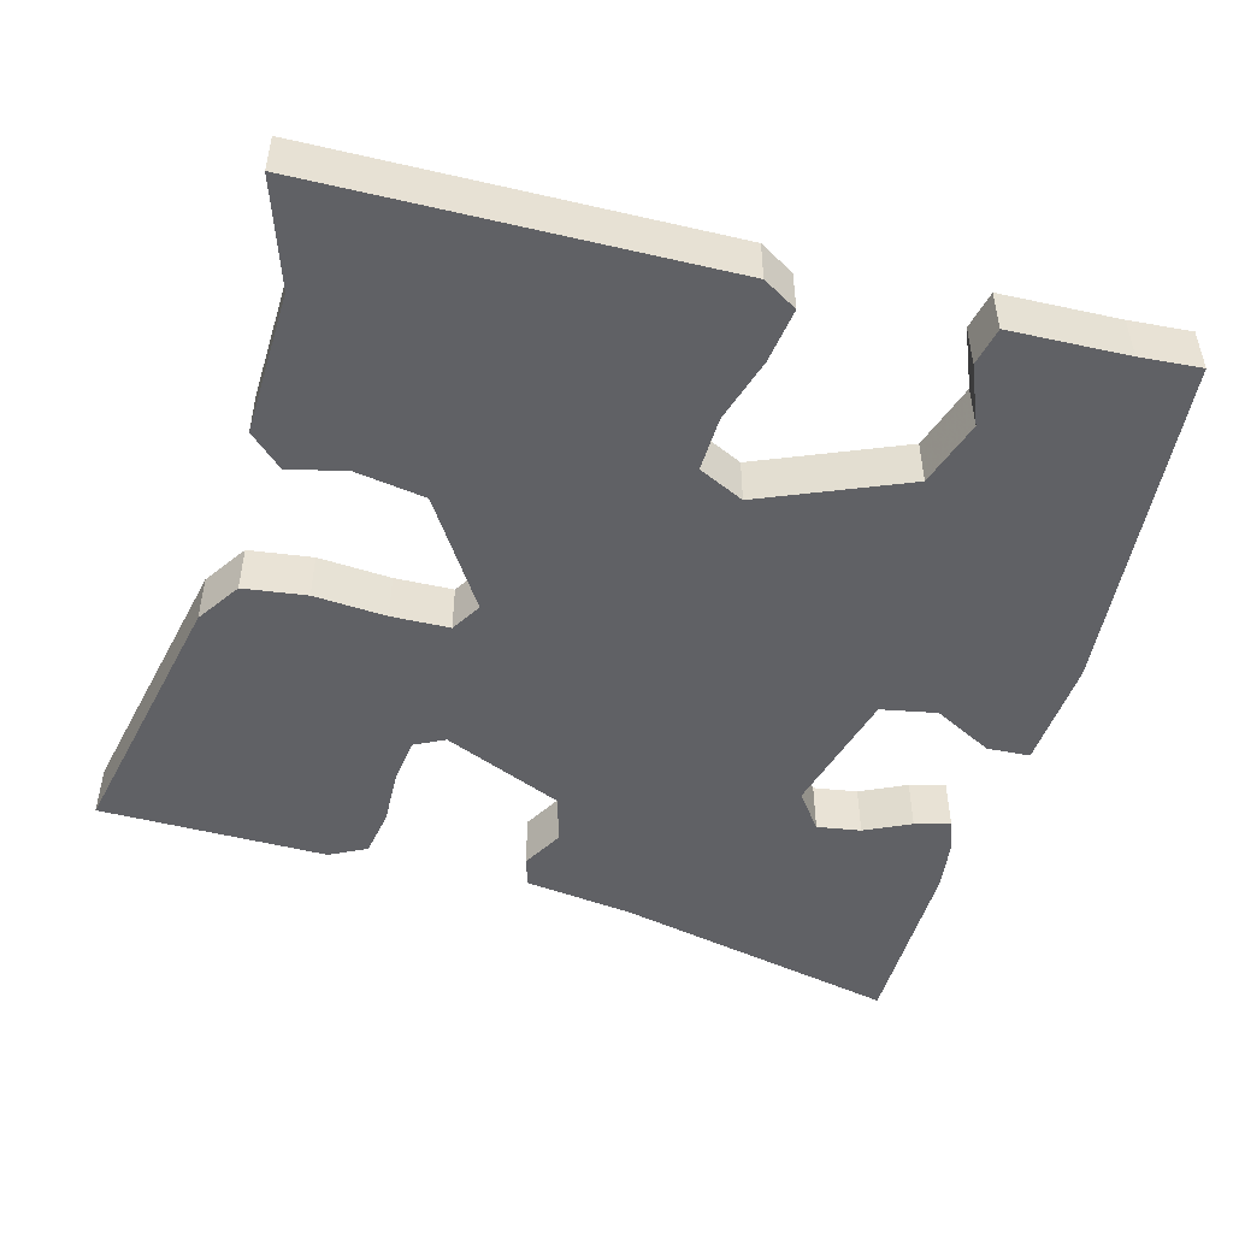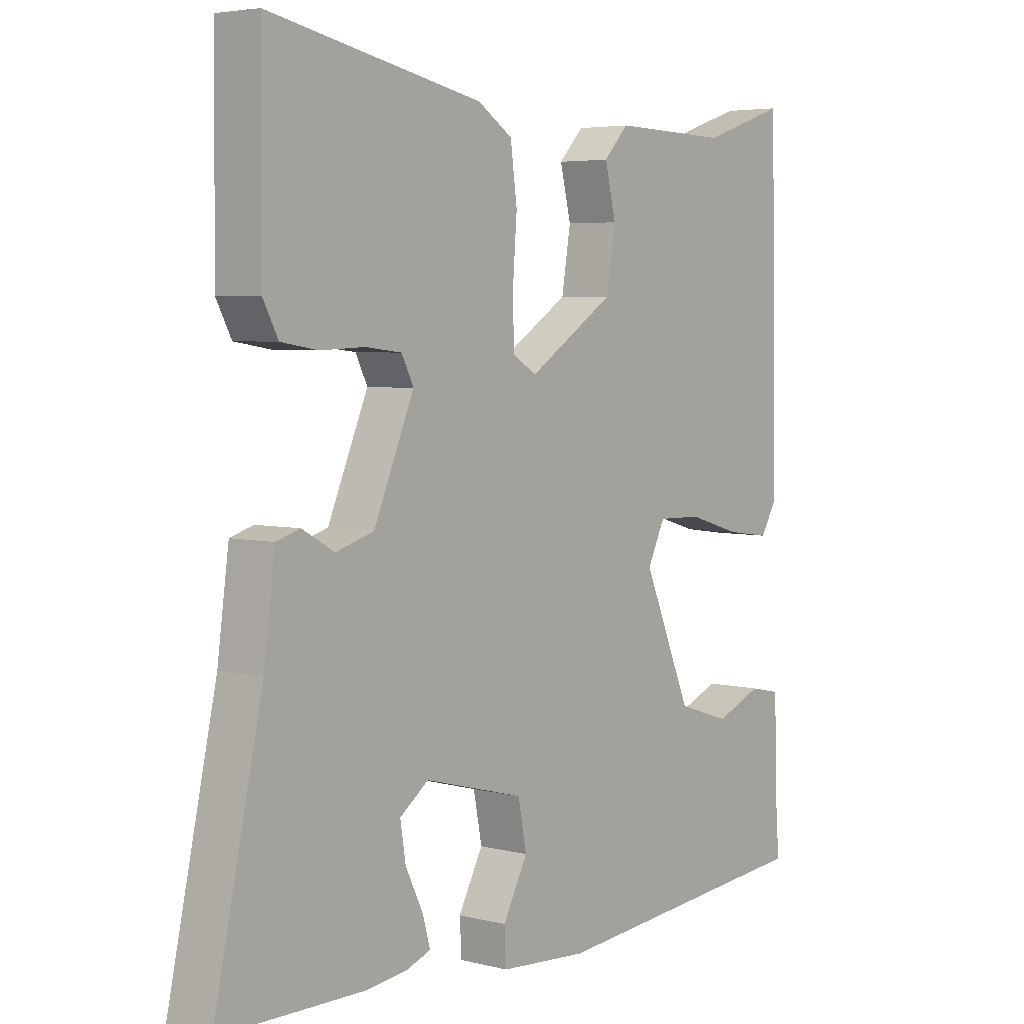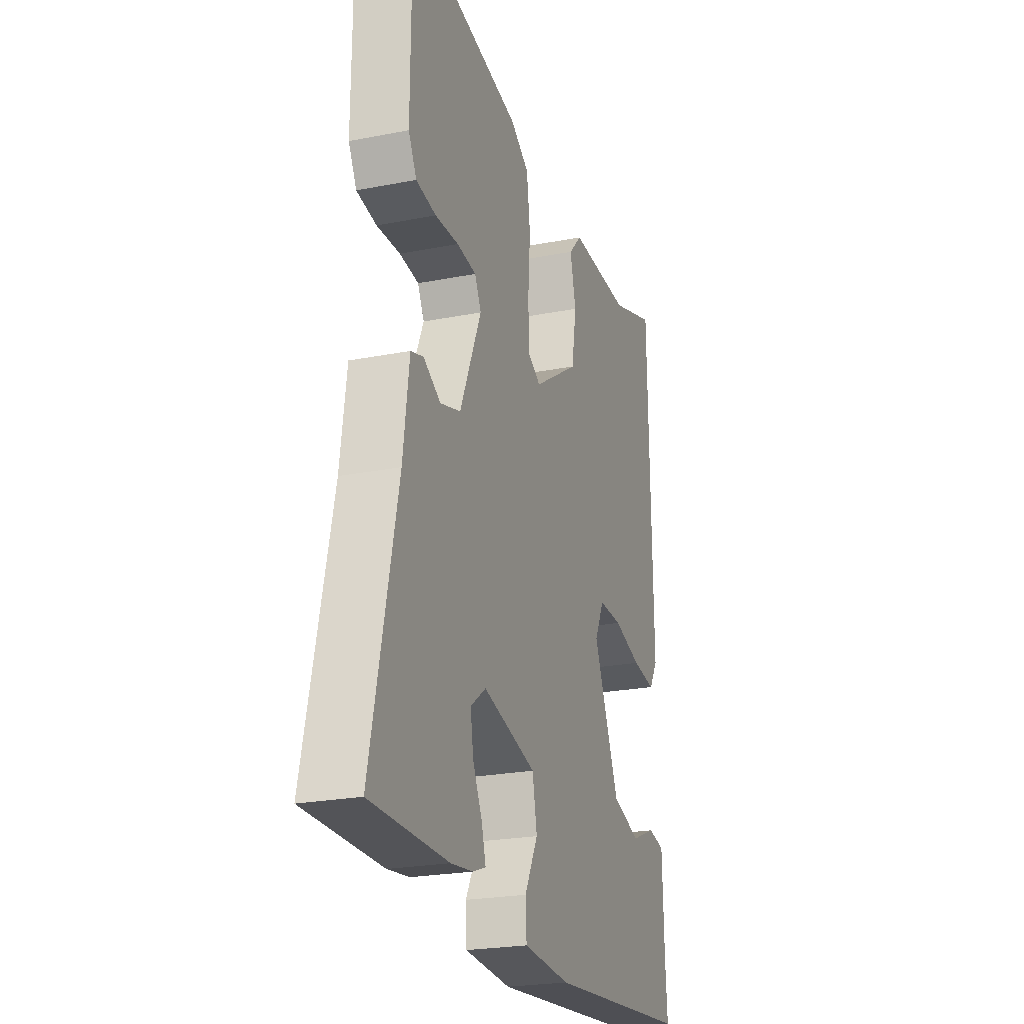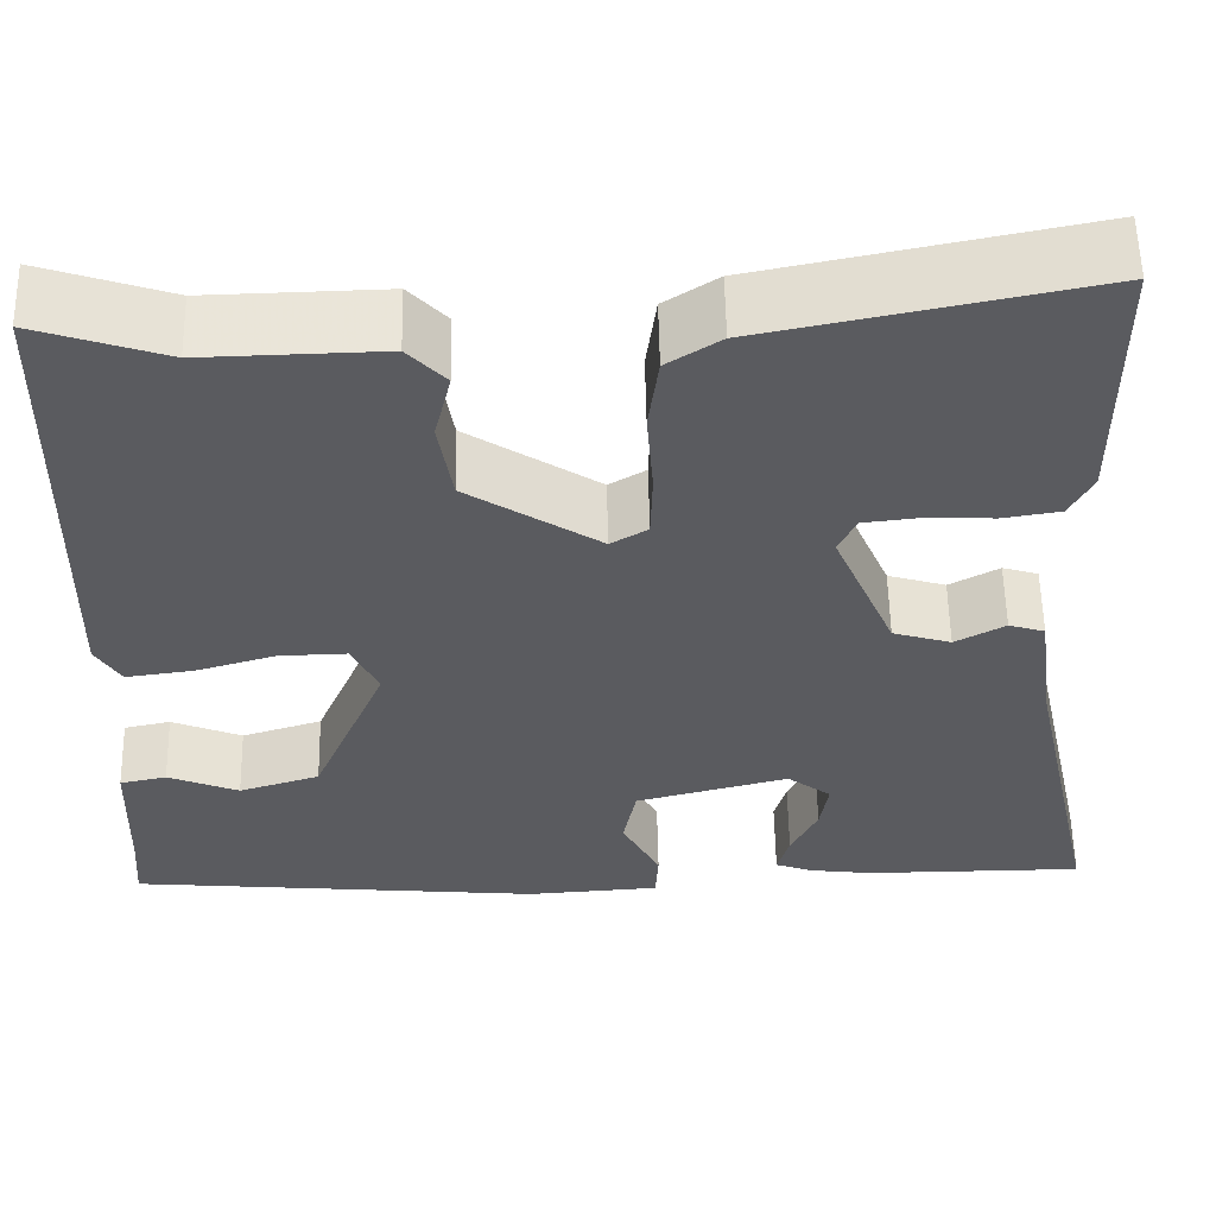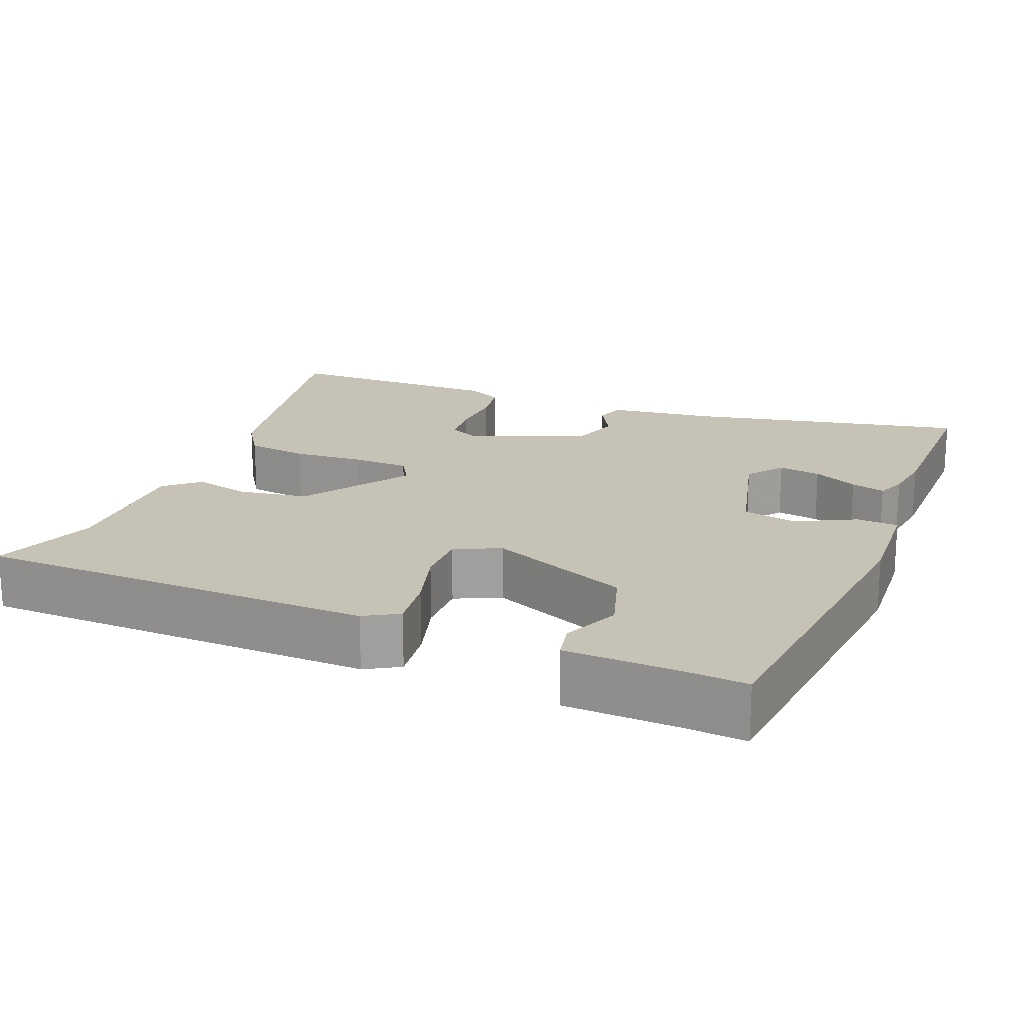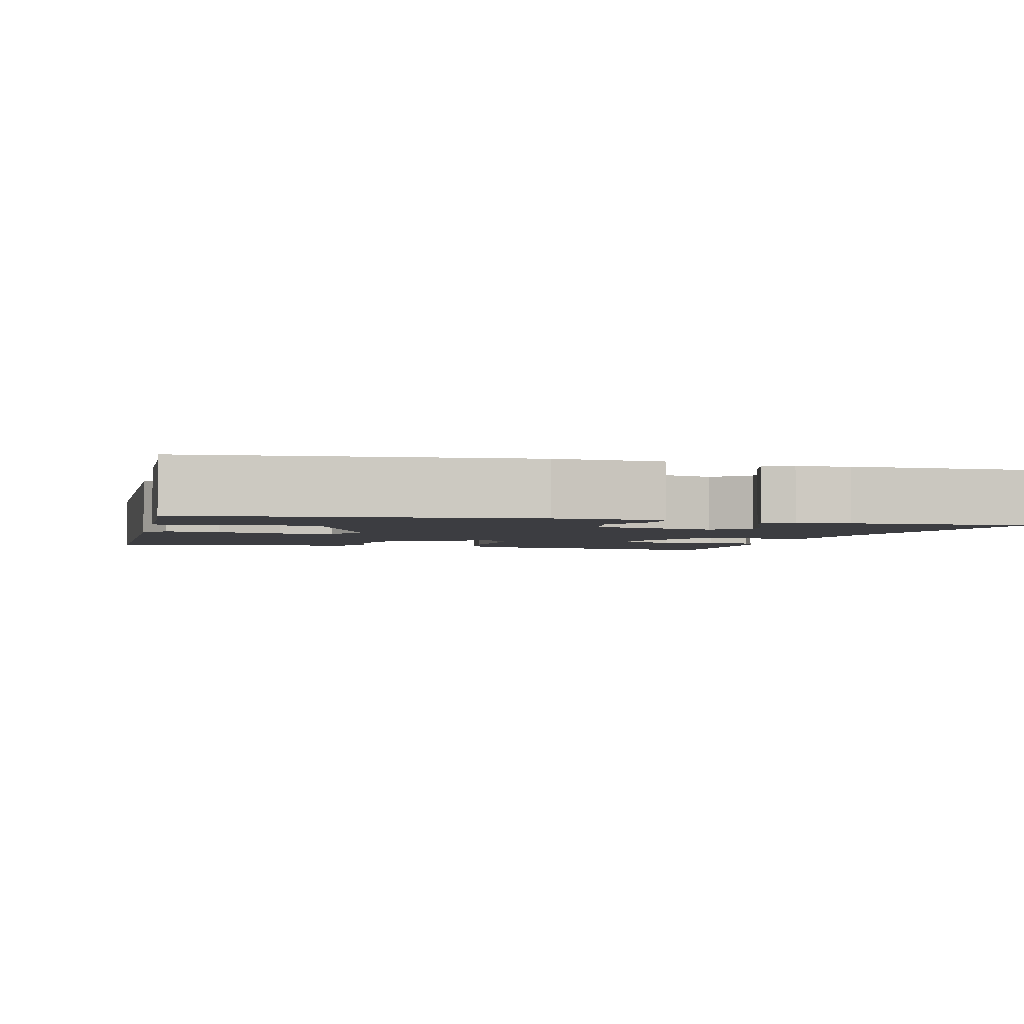
<metadata>
{"format":"obj","ext":"obj","renderer":"f3d","projection":"perspective","resolution":1024,"background":"white","views":[{"elev":-49.0,"azim":74.6,"up":"+Y"},{"elev":4.6,"azim":-51.0,"up":"+Z"},{"elev":-23.4,"azim":-71.6,"up":"+Z"},{"elev":56.9,"azim":178.9,"up":"+Z"},{"elev":18.9,"azim":112.4,"up":"+Y"},{"elev":-2.8,"azim":166.1,"up":"+Y"}]}
</metadata>
<code>
v -0.345 0.07 -0.501
v -0.585 0.07 -0.5
v -0.504 0.07 -0.128
v -0.485 0.07 0.014
v -0.446 0.07 0.026
v -0.392 0.07 -0.004
v -0.329 0.07 0.015
v -0.262 0.07 0.172
v -0.282 0.07 0.212
v -0.342 0.07 0.219
v -0.415 0.07 0.216
v -0.477 0.07 0.226
v -0.502 0.07 0.274
v -0.5 0.07 0.572
v -0.146 0.07 0.499
v -0.088 0.07 0.461
v -0.077 0.07 0.378
v -0.084 0.07 0.283
v -0.082 0.07 0.207
v -0.042 0.07 0.183
v 0.101 0.07 0.276
v 0.116 0.07 0.368
v 0.098 0.07 0.444
v 0.139 0.07 0.488
v 0.332 0.07 0.483
v 0.472 0.07 0.53
v 0.482 0.07 0
v 0.455 0.07 -0.045
v 0.382 0.07 -0.035
v 0.295 0.07 -0.009
v 0.222 0.07 -0.007
v 0.193 0.07 -0.067
v 0.273 0.07 -0.256
v 0.361 0.07 -0.284
v 0.438 0.07 -0.252
v 0.489 0.07 -0.263
v 0.494 0.07 -0.417
v 0.5 0.07 -0.497
v 0.048 0.07 -0.539
v -0.097 0.07 -0.529
v -0.1 0.07 -0.473
v -0.059 0.07 -0.395
v -0.073 0.07 -0.322
v -0.239 0.07 -0.278
v -0.287 0.07 -0.314
v -0.278 0.07 -0.371
v -0.249 0.07 -0.431
v -0.236 0.07 -0.477
v -0.276 0.07 -0.492
v -0.345 0 -0.501
v -0.585 0 -0.5
v -0.504 0 -0.128
v -0.485 0 0.014
v -0.446 0 0.026
v -0.392 0 -0.004
v -0.329 0 0.015
v -0.262 0 0.172
v -0.282 0 0.212
v -0.342 0 0.219
v -0.415 0 0.216
v -0.477 0 0.226
v -0.502 0 0.274
v -0.5 0 0.572
v -0.146 0 0.499
v -0.088 0 0.461
v -0.077 0 0.378
v -0.084 0 0.283
v -0.082 0 0.207
v -0.042 0 0.183
v 0.101 0 0.276
v 0.116 0 0.368
v 0.098 0 0.444
v 0.139 0 0.488
v 0.332 0 0.483
v 0.472 0 0.53
v 0.482 0 0
v 0.455 0 -0.045
v 0.382 0 -0.035
v 0.295 0 -0.009
v 0.222 0 -0.007
v 0.193 0 -0.067
v 0.273 0 -0.256
v 0.361 0 -0.284
v 0.438 0 -0.252
v 0.489 0 -0.263
v 0.494 0 -0.417
v 0.5 0 -0.497
v 0.048 0 -0.539
v -0.097 0 -0.529
v -0.1 0 -0.473
v -0.059 0 -0.395
v -0.073 0 -0.322
v -0.239 0 -0.278
v -0.287 0 -0.314
v -0.278 0 -0.371
v -0.249 0 -0.431
v -0.236 0 -0.477
v -0.276 0 -0.492
f 1 2 3
f 49 1 3
f 48 49 3
f 47 48 3
f 46 47 3
f 4 5 6
f 3 4 6
f 46 3 6
f 45 46 6
f 44 45 6 7
f 43 44 7 8
f 40 41 42
f 39 40 42
f 38 39 42
f 37 38 42
f 37 42 43
f 34 35 36 37
f 33 34 37 43
f 32 33 43 8
f 28 29 30
f 27 28 30
f 26 27 30
f 25 26 30
f 25 30 31
f 24 25 31
f 23 24 31
f 22 23 31
f 21 22 31 32
f 16 17 18
f 15 16 18
f 14 15 18
f 13 14 18
f 12 13 18
f 11 12 18
f 10 11 18
f 9 10 18 19
f 8 9 19 20
f 20 21 32
f 8 20 32
f 52 51 50
f 52 50 98
f 52 98 97
f 52 97 96
f 52 96 95
f 55 54 53
f 55 53 52
f 55 52 95
f 55 95 94
f 56 55 94 93
f 57 56 93 92
f 91 90 89
f 91 89 88
f 91 88 87
f 91 87 86
f 92 91 86
f 86 85 84 83
f 92 86 83 82
f 57 92 82 81
f 79 78 77
f 79 77 76
f 79 76 75
f 79 75 74
f 80 79 74
f 80 74 73
f 80 73 72
f 80 72 71
f 81 80 71 70
f 67 66 65
f 67 65 64
f 67 64 63
f 67 63 62
f 67 62 61
f 67 61 60
f 67 60 59
f 68 67 59 58
f 69 68 58 57
f 81 70 69
f 81 69 57
f 1 50 51 2
f 2 51 52 3
f 3 52 53 4
f 4 53 54 5
f 5 54 55 6
f 6 55 56 7
f 7 56 57 8
f 8 57 58 9
f 9 58 59 10
f 10 59 60 11
f 11 60 61 12
f 12 61 62 13
f 13 62 63 14
f 14 63 64 15
f 15 64 65 16
f 16 65 66 17
f 17 66 67 18
f 18 67 68 19
f 19 68 69 20
f 20 69 70 21
f 21 70 71 22
f 22 71 72 23
f 23 72 73 24
f 24 73 74 25
f 25 74 75 26
f 26 75 76 27
f 27 76 77 28
f 28 77 78 29
f 29 78 79 30
f 30 79 80 31
f 31 80 81 32
f 32 81 82 33
f 33 82 83 34
f 34 83 84 35
f 35 84 85 36
f 36 85 86 37
f 37 86 87 38
f 38 87 88 39
f 39 88 89 40
f 40 89 90 41
f 41 90 91 42
f 42 91 92 43
f 43 92 93 44
f 44 93 94 45
f 45 94 95 46
f 46 95 96 47
f 47 96 97 48
f 48 97 98 49
f 49 98 50 1

</code>
